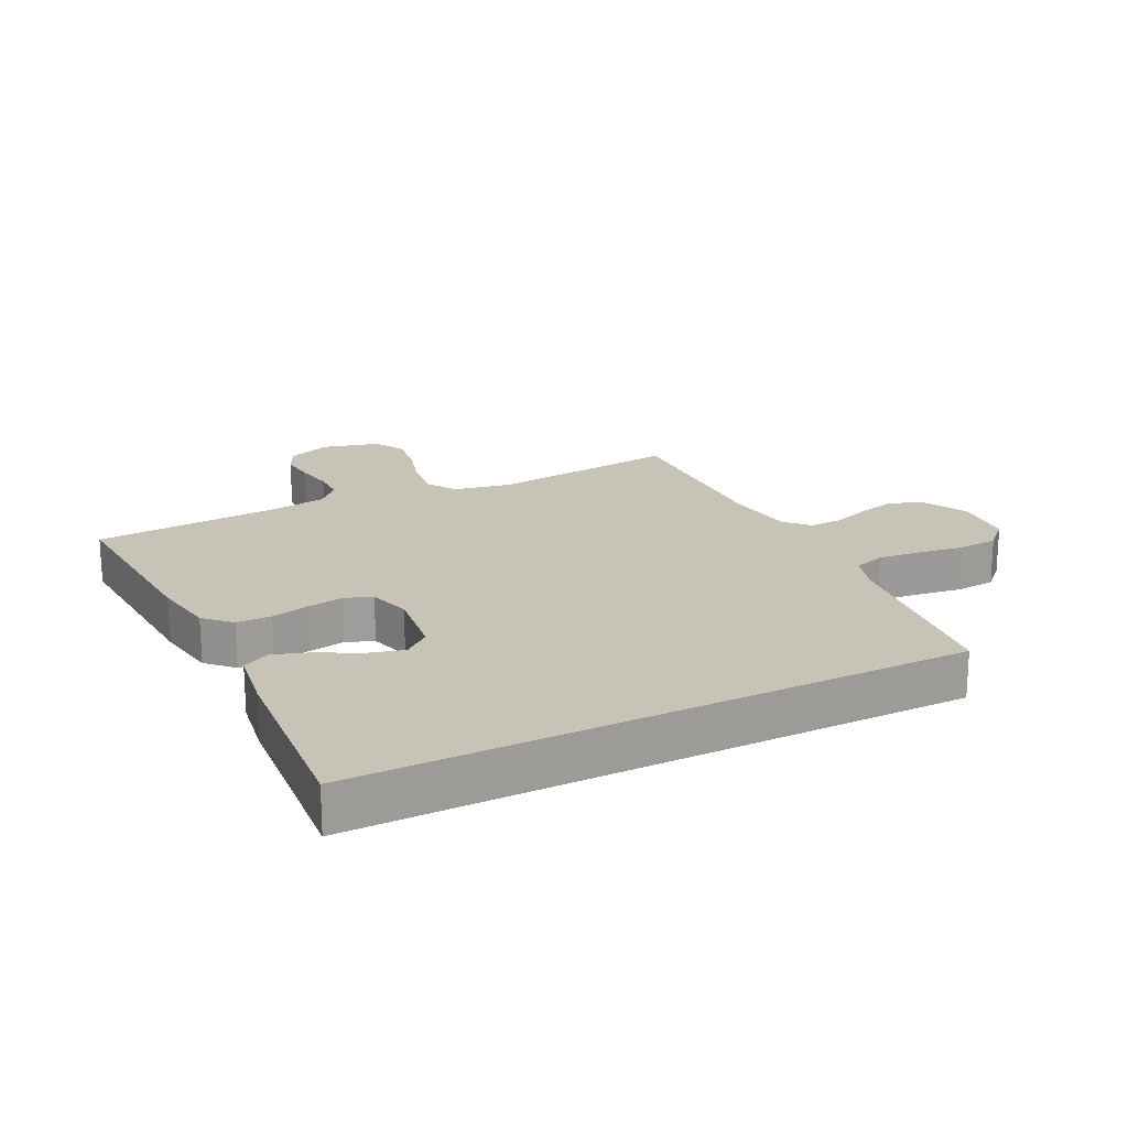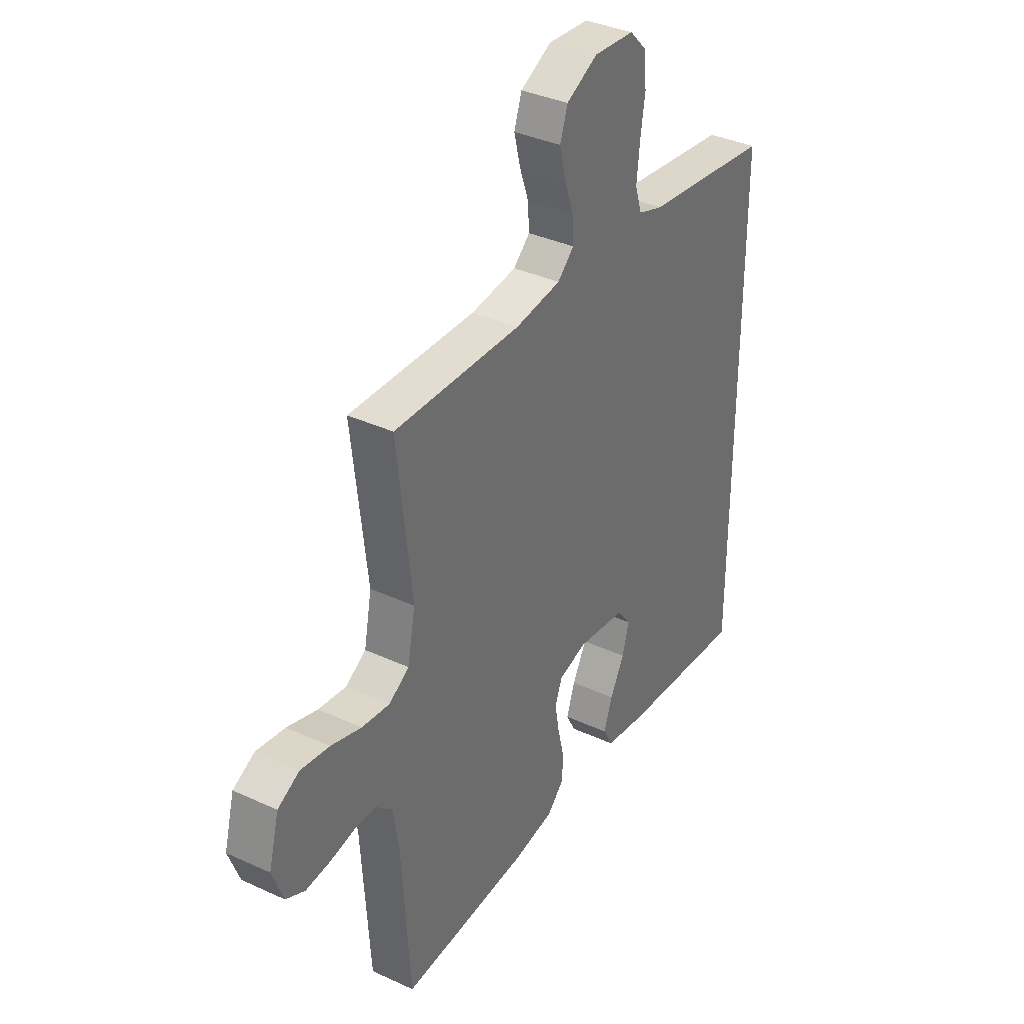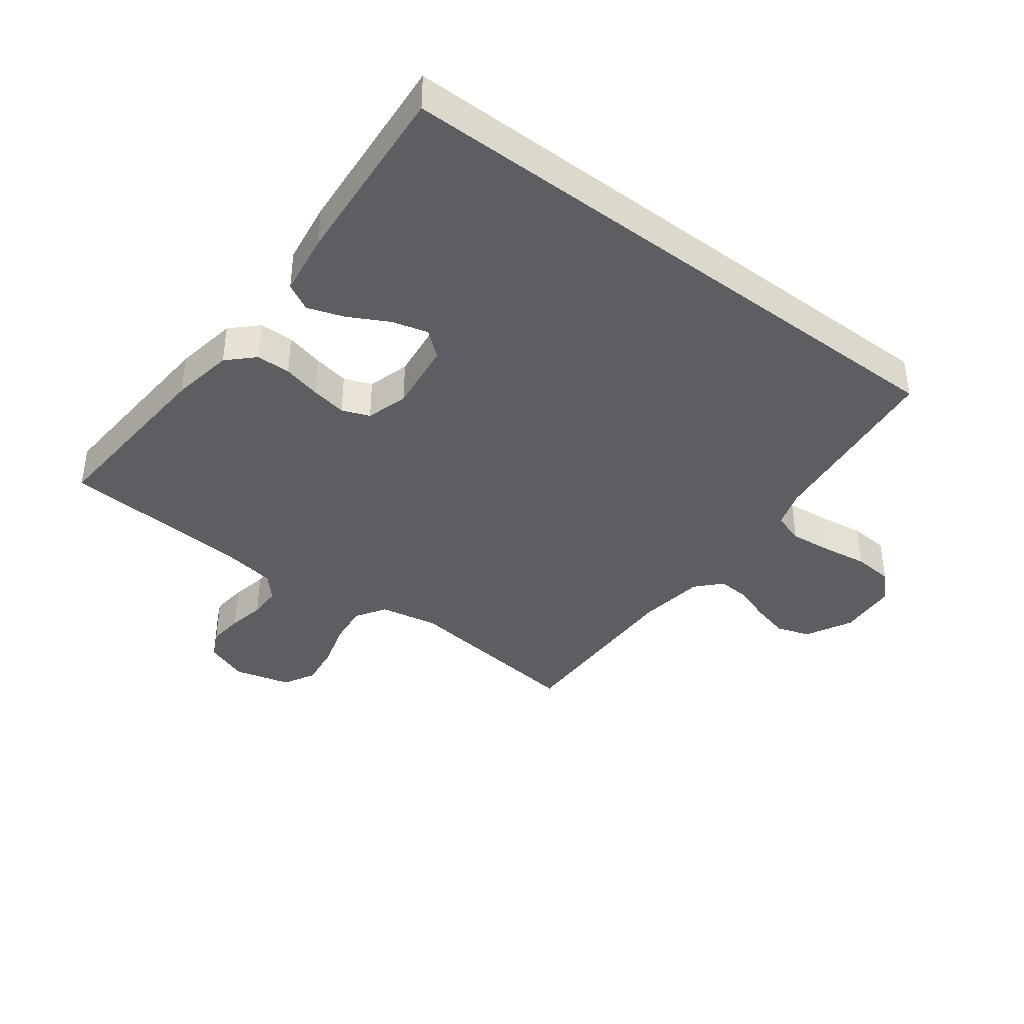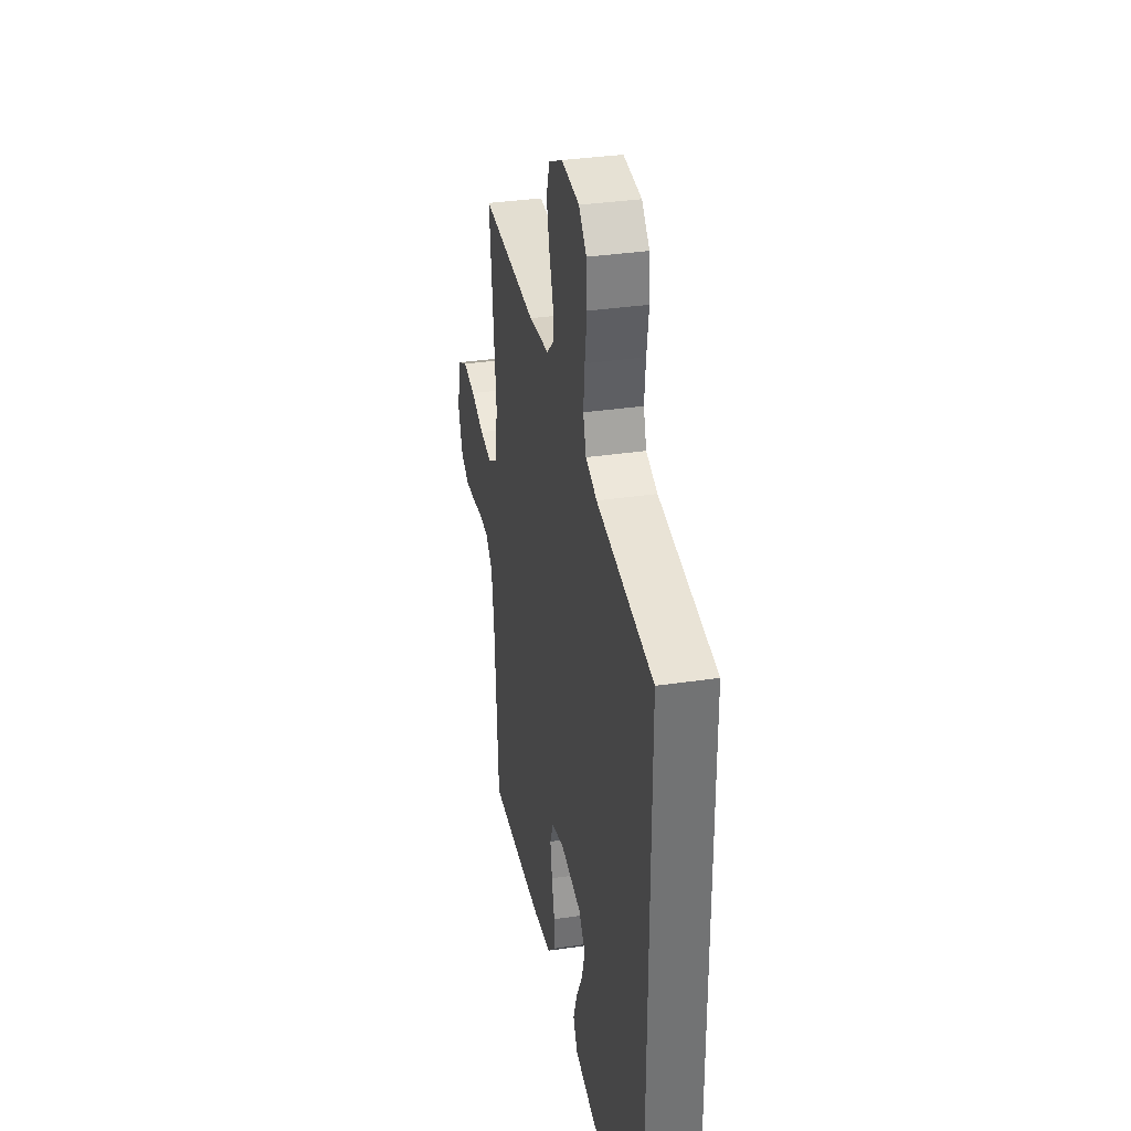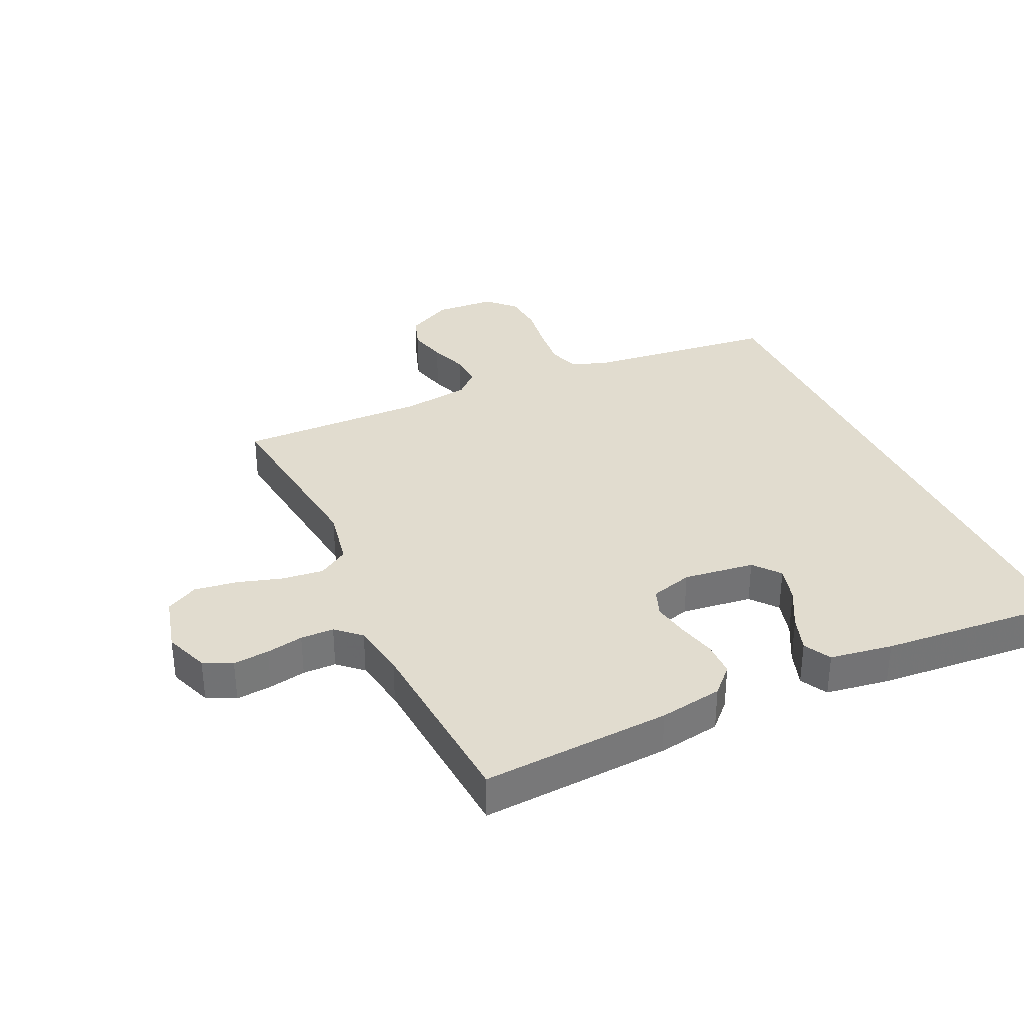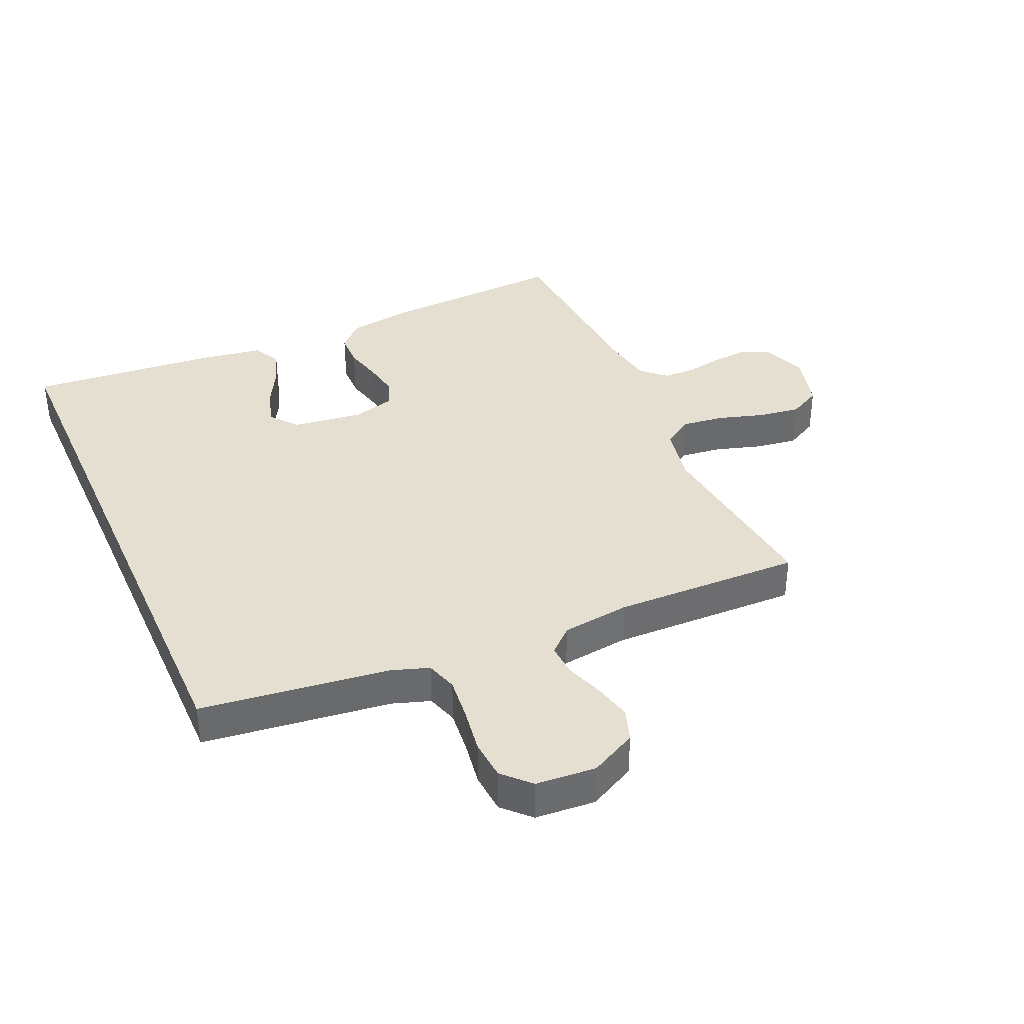
<metadata>
{"format":"obj","ext":"obj","renderer":"f3d","projection":"perspective","resolution":1024,"background":"white","views":[{"elev":19.8,"azim":-116.7,"up":"+Y"},{"elev":36.2,"azim":121.1,"up":"+Z"},{"elev":-39.4,"azim":-127.4,"up":"+Y"},{"elev":34.7,"azim":-101.2,"up":"+Z"},{"elev":34.3,"azim":154.9,"up":"+Y"},{"elev":37.4,"azim":-23.9,"up":"+Y"}]}
</metadata>
<code>
v 0.5 0.07 0.5
v 0.465 0.07 0.2
v 0.483 0.07 0.107
v 0.531 0.07 0.077
v 0.597 0.07 0.085
v 0.669 0.07 0.107
v 0.737 0.07 0.117
v 0.788 0.07 0.09
v 0.812 0.07 0
v 0.786 0.07 -0.07
v 0.741 0.07 -0.092
v 0.684 0.07 -0.087
v 0.625 0.07 -0.076
v 0.572 0.07 -0.077
v 0.534 0.07 -0.112
v 0.52 0.07 -0.2
v 0.5 0.07 -0.5
v 0.2 0.07 -0.483
v 0.1 0.07 -0.467
v 0.06 0.07 -0.427
v 0.059 0.07 -0.372
v 0.074 0.07 -0.311
v 0.084 0.07 -0.254
v 0.067 0.07 -0.21
v 0 0.07 -0.191
v -0.113 0.07 -0.206
v -0.147 0.07 -0.248
v -0.131 0.07 -0.306
v -0.097 0.07 -0.369
v -0.077 0.07 -0.427
v -0.1 0.07 -0.47
v -0.2 0.07 -0.486
v -0.5 0.07 -0.512
v -0.5 0.07 0.445
v -0.2 0.07 0.482
v -0.14 0.07 0.502
v -0.124 0.07 0.552
v -0.131 0.07 0.62
v -0.142 0.07 0.693
v -0.137 0.07 0.757
v -0.096 0.07 0.799
v 0 0.07 0.806
v 0.074 0.07 0.768
v 0.092 0.07 0.715
v 0.077 0.07 0.655
v 0.056 0.07 0.595
v 0.053 0.07 0.543
v 0.092 0.07 0.507
v 0.2 0.07 0.493
v 0.5 0 0.5
v 0.465 0 0.2
v 0.483 0 0.107
v 0.531 0 0.077
v 0.597 0 0.085
v 0.669 0 0.107
v 0.737 0 0.117
v 0.788 0 0.09
v 0.812 0 0
v 0.786 0 -0.07
v 0.741 0 -0.092
v 0.684 0 -0.087
v 0.625 0 -0.076
v 0.572 0 -0.077
v 0.534 0 -0.112
v 0.52 0 -0.2
v 0.5 0 -0.5
v 0.2 0 -0.483
v 0.1 0 -0.467
v 0.06 0 -0.427
v 0.059 0 -0.372
v 0.074 0 -0.311
v 0.084 0 -0.254
v 0.067 0 -0.21
v 0 0 -0.191
v -0.113 0 -0.206
v -0.147 0 -0.248
v -0.131 0 -0.306
v -0.097 0 -0.369
v -0.077 0 -0.427
v -0.1 0 -0.47
v -0.2 0 -0.486
v -0.5 0 -0.512
v -0.5 0 0.445
v -0.2 0 0.482
v -0.14 0 0.502
v -0.124 0 0.552
v -0.131 0 0.62
v -0.142 0 0.693
v -0.137 0 0.757
v -0.096 0 0.799
v 0 0 0.806
v 0.074 0 0.768
v 0.092 0 0.715
v 0.077 0 0.655
v 0.056 0 0.595
v 0.053 0 0.543
v 0.092 0 0.507
v 0.2 0 0.493
f 43 44 45 46
f 41 42 43 46
f 41 46 47
f 38 39 40 41
f 37 38 41 47
f 36 37 47 48
f 32 33 34 35
f 28 29 30 31
f 27 28 31 32
f 19 20 21 22
f 19 22 23
f 16 17 18 19
f 15 16 19 23
f 14 15 23 24
f 10 11 12 13
f 10 13 14
f 9 10 14
f 5 6 7 8
f 4 5 8 9
f 49 1 2
f 49 2 3
f 48 49 3
f 36 48 3
f 27 32 35 36
f 26 27 36
f 25 26 36 3
f 24 25 3 4
f 4 9 14 24
f 95 94 93 92
f 95 92 91 90
f 96 95 90
f 90 89 88 87
f 96 90 87 86
f 97 96 86 85
f 84 83 82 81
f 80 79 78 77
f 81 80 77 76
f 71 70 69 68
f 72 71 68
f 68 67 66 65
f 72 68 65 64
f 73 72 64 63
f 62 61 60 59
f 63 62 59
f 63 59 58
f 57 56 55 54
f 58 57 54 53
f 51 50 98
f 52 51 98
f 52 98 97
f 52 97 85
f 85 84 81 76
f 85 76 75
f 52 85 75 74
f 53 52 74 73
f 73 63 58 53
f 1 50 51 2
f 2 51 52 3
f 3 52 53 4
f 4 53 54 5
f 5 54 55 6
f 6 55 56 7
f 7 56 57 8
f 8 57 58 9
f 9 58 59 10
f 10 59 60 11
f 11 60 61 12
f 12 61 62 13
f 13 62 63 14
f 14 63 64 15
f 15 64 65 16
f 16 65 66 17
f 17 66 67 18
f 18 67 68 19
f 19 68 69 20
f 20 69 70 21
f 21 70 71 22
f 22 71 72 23
f 23 72 73 24
f 24 73 74 25
f 25 74 75 26
f 26 75 76 27
f 27 76 77 28
f 28 77 78 29
f 29 78 79 30
f 30 79 80 31
f 31 80 81 32
f 32 81 82 33
f 33 82 83 34
f 34 83 84 35
f 35 84 85 36
f 36 85 86 37
f 37 86 87 38
f 38 87 88 39
f 39 88 89 40
f 40 89 90 41
f 41 90 91 42
f 42 91 92 43
f 43 92 93 44
f 44 93 94 45
f 45 94 95 46
f 46 95 96 47
f 47 96 97 48
f 48 97 98 49
f 49 98 50 1

</code>
